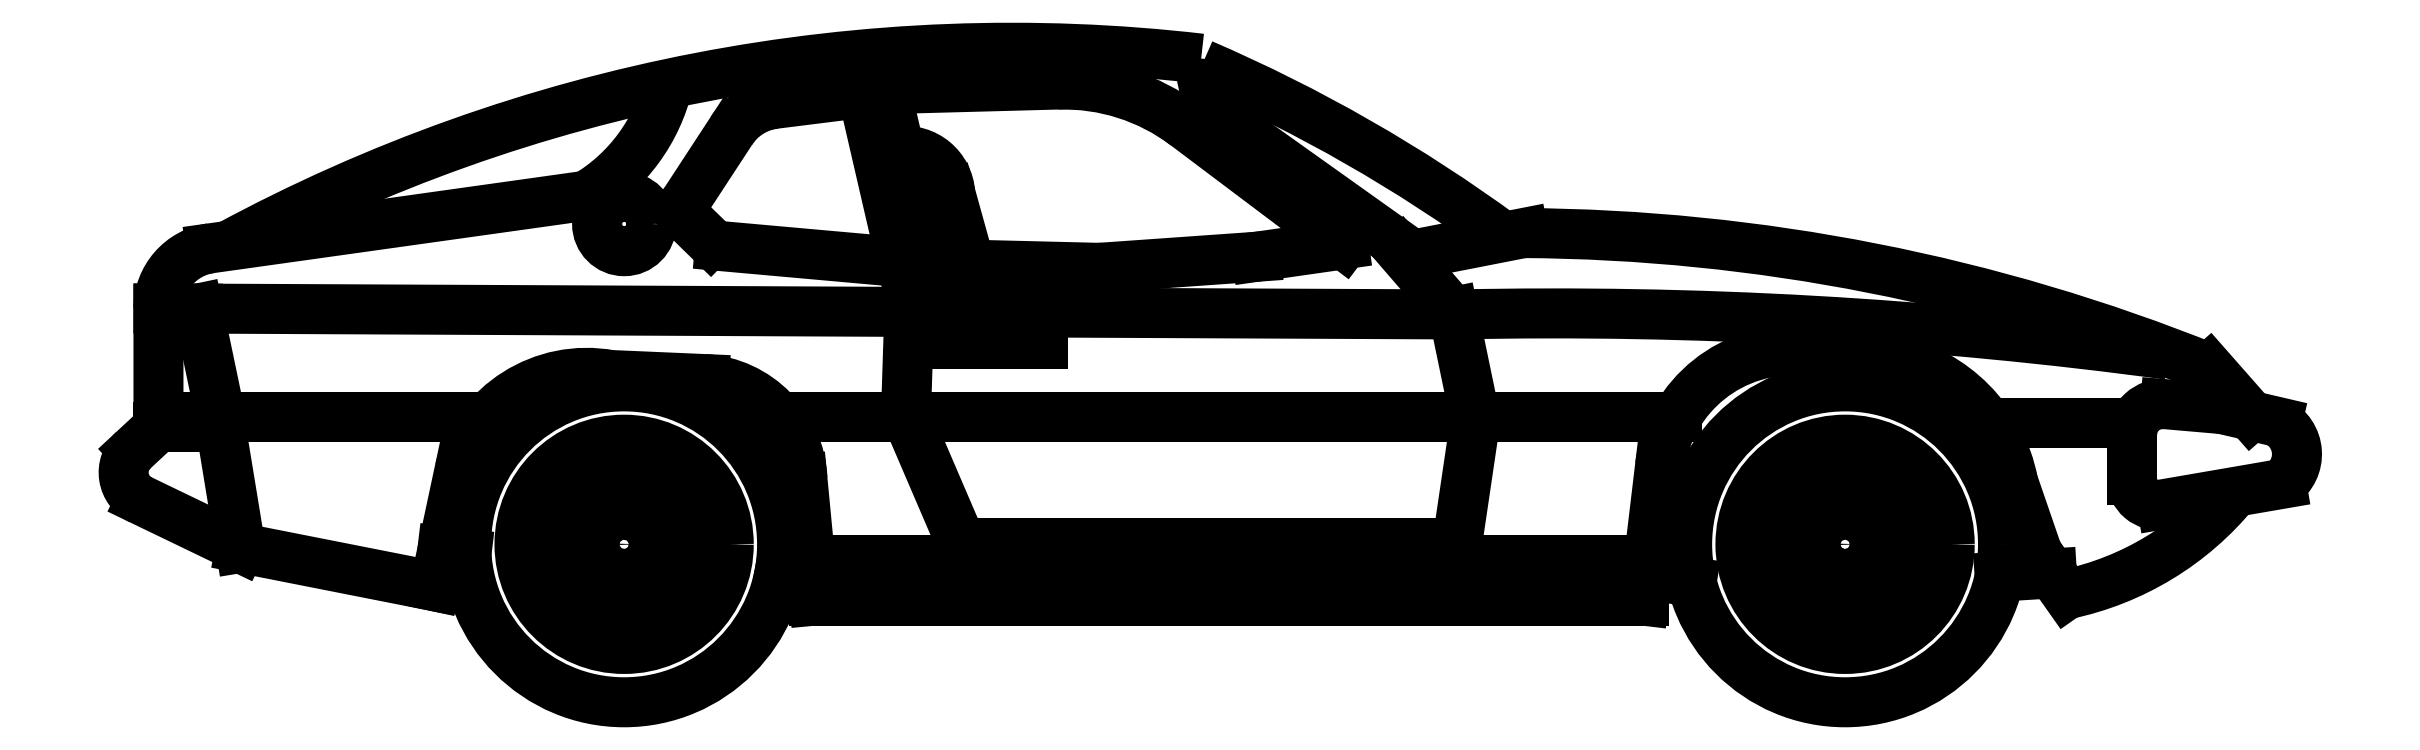
<metadata>
{"format":"dxf","ext":"dxf","renderer":"ezdxf+matplotlib","layout":"modelspace","background":"white","min_lineweight":24,"dpi":150}
</metadata>
<code>
0
SECTION
2
ENTITIES
0
CIRCLE
8
0
10
3.1
20
0.3087
30
0
40
0.3087
0
CIRCLE
8
0
10
0.7133
20
0.3087
30
0
40
0.3087
0
LINE
8
0
10
2.707
20
0.1986
30
0
11
1.085
21
0.1986
31
0
0
LINE
8
0
10
0.3431
20
0.2268
30
0
11
-0.03638
21
0.3017
31
0
0
LINE
8
0
10
-0.03638
20
0.3017
30
0
11
-0.2312
21
0.3956
31
0
0
LINE
8
0
10
-0.2459
20
0.4927
30
0
11
-0.1968
21
0.5383
31
0
0
LINE
8
0
10
-0.1968
20
0.5383
30
0
11
-0.1969
21
0.7696
31
0
0
LINE
8
0
10
-0.0945
20
0.8874
30
0
11
0.6398
21
0.9903
31
0
0
LINE
8
0
10
2.271
20
0.8778
30
0
11
2.471
21
0.9171
31
0
0
LINE
8
0
10
1.008
20
1.17
30
0
11
1.24
21
1.199
31
0
0
LINE
8
0
10
1.24
20
1.199
30
0
11
1.562
21
1.207
31
0
0
LINE
8
0
10
1.811
20
1.128
30
0
11
2.12
21
0.8951
31
0
0
LINE
8
0
10
2.12
20
0.8951
30
0
11
1.95
21
0.8708
31
0
0
LINE
8
0
10
1.95
20
0.8708
30
0
11
1.642
21
0.8491
31
0
0
LINE
8
0
10
1.642
20
0.8491
30
0
11
1.279
21
0.858
31
0
0
LINE
8
0
10
1.303
20
0.8575
30
0
11
1.226
21
1.19
31
0
0
LINE
8
0
10
1.277
20
0.8582
30
0
11
0.9006
21
0.8918
31
0
0
LINE
8
0
10
0.8825
20
0.9001
30
0
11
0.8382
21
0.9434
31
0
0
LINE
8
0
10
0.8341
20
0.9809
30
0
11
0.9229
21
1.117
31
0
0
LINE
8
0
10
3.533
20
0.211
30
0
11
3.476
21
0.2915
31
0
0
LINE
8
0
10
-0.07749
20
0.5679
30
0
11
-0.1196
21
0.7694
31
0
0
LINE
8
0
10
-0.1196
20
0.7694
30
0
11
2.342
21
0.758
31
0
0
ARC
8
0
10
0.858
20
0.4281
30
0
40
0.204
50
2.435
51
86.43
0
ARC
8
0
10
0.6401
20
0.3864
30
0
40
0.2575
50
79.65
51
164.9
0
LINE
8
0
10
2.257
20
0.8728
30
0
11
1.878
21
1.143
31
0
0
LINE
8
0
10
2.231
20
0.8818
30
0
11
2.334
21
0.7629
31
0
0
LINE
8
0
10
2.334
20
0.7629
30
0
11
2.377
21
0.5529
31
0
0
LINE
8
0
10
2.377
20
0.5529
30
0
11
2.342
21
0.3115
31
0
0
LINE
8
0
10
2.342
20
0.3115
30
0
11
1.372
21
0.3115
31
0
0
LINE
8
0
10
1.372
20
0.3115
30
0
11
1.264
21
0.5626
31
0
0
LINE
8
0
10
1.264
20
0.5626
30
0
11
1.271
21
0.7616
31
0
0
LINE
8
0
10
1.271
20
0.7616
30
0
11
1.286
21
0.8602
31
0
0
LINE
8
0
10
1.062
20
0.4368
30
0
11
1.085
21
0.1986
31
0
0
LINE
8
0
10
0.8707
20
0.6317
30
0
11
0.6864
21
0.6397
31
0
0
LINE
8
0
10
0.3916
20
0.4535
30
0
11
0.3431
21
0.2268
31
0
0
LINE
8
0
10
3.504
20
0.2518
30
0
11
3.402
21
0.2455
31
0
0
ARC
8
0
10
3.132
20
0.374
30
0
40
0.3017
50
10.92
51
78.3
0
ARC
8
0
10
2.996
20
0.4272
30
0
40
0.2605
50
84.5
51
172.5
0
LINE
8
0
10
3.476
20
0.2915
30
0
11
3.428
21
0.4311
31
0
0
LINE
8
0
10
3.193
20
0.6693
30
0
11
3.021
21
0.6865
31
0
0
LINE
8
0
10
2.738
20
0.4611
30
0
11
2.707
21
0.1986
31
0
0
LINE
8
0
10
2.771
20
0.5581
30
0
11
1.015
21
0.5581
31
0
0
LINE
8
0
10
3.661
20
0.4353
30
0
11
3.661
21
0.5234
31
0
0
ARC
8
0
10
3.912
20
0.4849
30
0
40
0.07081
50
304.8
51
62.97
0
ARC
8
0
10
0.6446
20
-1.529
30
0
40
3.024
50
53.75
51
66.65
0
ARC
8
0
10
2.001
20
1.246
30
0
40
0.1601
50
175.6
51
220.1
0
ARC
8
0
10
0.4623
20
1.288
30
0
40
0.3463
50
300.8
51
346.8
0
LINE
8
0
10
-0.1968
20
0.5383
30
0
11
-0.07516
21
0.5383
31
0
0
LINE
8
0
10
-0.07516
20
0.5383
30
0
11
-0.03638
21
0.3017
31
0
0
LINE
8
0
10
0.4483
20
0.5581
30
0
11
-0.1822
21
0.5581
31
0
0
LINE
8
0
10
1.533
20
0.73
30
0
11
1.29
21
0.73
31
0
0
LINE
8
0
10
1.29
20
0.73
30
0
11
1.29
21
0.6997
31
0
0
LINE
8
0
10
1.29
20
0.6997
30
0
11
1.533
21
0.6997
31
0
0
LINE
8
0
10
1.533
20
0.6997
30
0
11
1.533
21
0.73
31
0
0
CIRCLE
8
0
10
0.7136
20
0.9348
30
0
40
0.05309
0
ARC
8
0
10
1.471
20
-1.942
30
0
40
3.222
50
83.4
51
118.4
0
ARC
8
0
10
0.859
20
0.9647
30
0
40
0.02972
50
146.8
51
225.7
0
ARC
8
0
10
0.9033
20
0.9214
30
0
40
0.02972
50
225.7
51
264.9
0
ARC
8
0
10
1.28
20
0.8878
30
0
40
0.02972
50
264.9
51
268.6
0
LINE
8
0
10
1.256
20
0.8575
30
0
11
1.18
21
1.19
31
0
0
ARC
8
0
10
-0.2054
20
0.4492
30
0
40
0.05944
50
132.9
51
244.3
0
ARC
8
0
10
-0.078
20
0.7696
30
0
40
0.1189
50
97.98
51
180
0
LINE
8
0
10
-0.1196
20
0.7694
30
0
11
-0.1969
21
0.7696
31
0
0
LINE
8
0
10
1.081
20
0.2345
30
0
11
1.016
21
0.2471
31
0
0
LINE
8
0
10
0.6569
20
0.3187
30
0
11
0.565
21
0.3349
31
0
0
LINE
8
0
10
0.6804
20
0.3557
30
0
11
0.647
21
0.4035
31
0
0
LINE
8
0
10
0.7034
20
0.2523
30
0
11
0.6872
21
0.1604
31
0
0
LINE
8
0
10
0.6664
20
0.2758
30
0
11
0.6186
21
0.2424
31
0
0
LINE
8
0
10
0.7698
20
0.2988
30
0
11
0.8616
21
0.2826
31
0
0
LINE
8
0
10
0.7462
20
0.2618
30
0
11
0.7797
21
0.214
31
0
0
LINE
8
0
10
0.7603
20
0.3416
30
0
11
0.8081
21
0.3751
31
0
0
LINE
8
0
10
0.7233
20
0.3652
30
0
11
0.7395
21
0.457
31
0
0
CIRCLE
8
0
10
0.7133
20
0.3087
30
0
40
0.1735
0
CIRCLE
8
0
10
0.7133
20
0.3087
30
0
40
0.02765
0
CIRCLE
8
0
10
0.7133
20
0.3087
30
0
40
0.2045
0
LINE
8
0
10
3.048
20
0.3329
30
0
11
2.963
21
0.3723
31
0
0
LINE
8
0
10
3.08
20
0.3626
30
0
11
3.06
21
0.4174
31
0
0
LINE
8
0
10
3.076
20
0.2568
30
0
11
3.036
21
0.1722
31
0
0
LINE
8
0
10
3.046
20
0.2891
30
0
11
2.991
21
0.2692
31
0
0
LINE
8
0
10
3.152
20
0.2845
30
0
11
3.236
21
0.2451
31
0
0
LINE
8
0
10
3.119
20
0.2548
30
0
11
3.139
21
0.2
31
0
0
LINE
8
0
10
3.154
20
0.3283
30
0
11
3.208
21
0.3483
31
0
0
LINE
8
0
10
3.124
20
0.3607
30
0
11
3.163
21
0.4452
31
0
0
CIRCLE
8
0
10
3.1
20
0.3087
30
0
40
0.1735
0
CIRCLE
8
0
10
3.1
20
0.3087
30
0
40
0.02765
0
CIRCLE
8
0
10
3.1
20
0.3087
30
0
40
0.2045
0
LINE
8
0
10
2.716
20
0.2789
30
0
11
1.077
21
0.2789
31
0
0
LINE
8
0
10
2.713
20
0.2493
30
0
11
2.8
21
0.2353
31
0
0
ARC
8
0
10
1.262
20
0.9892
30
0
40
0.08855
50
4.043
51
96.48
0
LINE
8
0
10
1.351
20
0.9954
30
0
11
1.389
21
0.8589
31
0
0
ARC
8
0
10
1.572
20
0.8113
30
0
40
0.3962
50
53.03
51
91.53
0
ARC
8
0
10
1.022
20
1.052
30
0
40
0.1189
50
97.14
51
146.8
0
LINE
8
0
10
0.3579
20
0.2959
30
0
11
0.4052
21
0.2903
31
0
0
ARC
8
0
10
2.532
20
-8.18
30
0
40
8.94
50
82.29
51
91.22
0
LINE
8
0
10
3.944
20
0.548
30
0
11
3.837
21
0.573
31
0
0
LINE
8
0
10
3.837
20
0.573
30
0
11
3.725
21
0.5826
31
0
0
ARC
8
0
10
3.72
20
0.5234
30
0
40
0.05944
50
85.06
51
180
0
LINE
8
0
10
3.953
20
0.4268
30
0
11
3.719
21
0.3865
31
0
0
ARC
8
0
10
3.71
20
0.4353
30
0
40
0.04953
50
180
51
279.8
0
ARC
8
0
10
3.413
20
0.7778
30
0
40
0.5793
50
281.9
51
320.7
0
LINE
8
0
10
3.893
20
0.5599
30
0
11
3.811
21
0.6531
31
0
0
ARC
8
0
10
2.448
20
-2.732
30
0
40
3.649
50
68.07
51
89.64
0
LINE
8
0
10
3.379
20
0.5464
30
0
11
3.637
21
0.5464
31
0
0
ENDSEC
0
EOF

</code>
